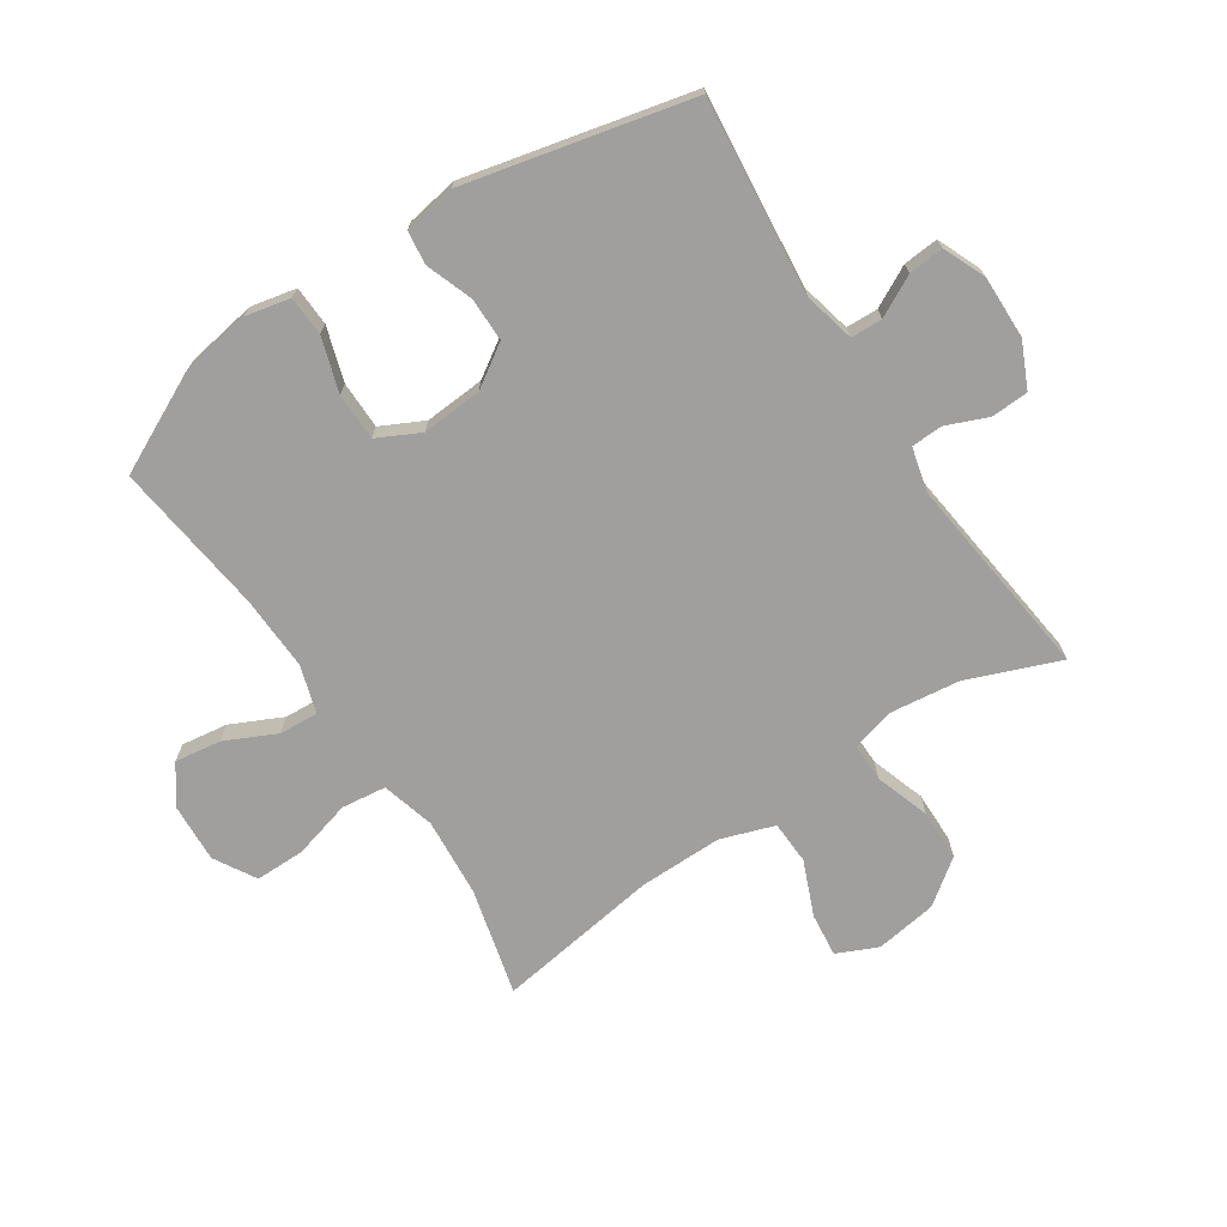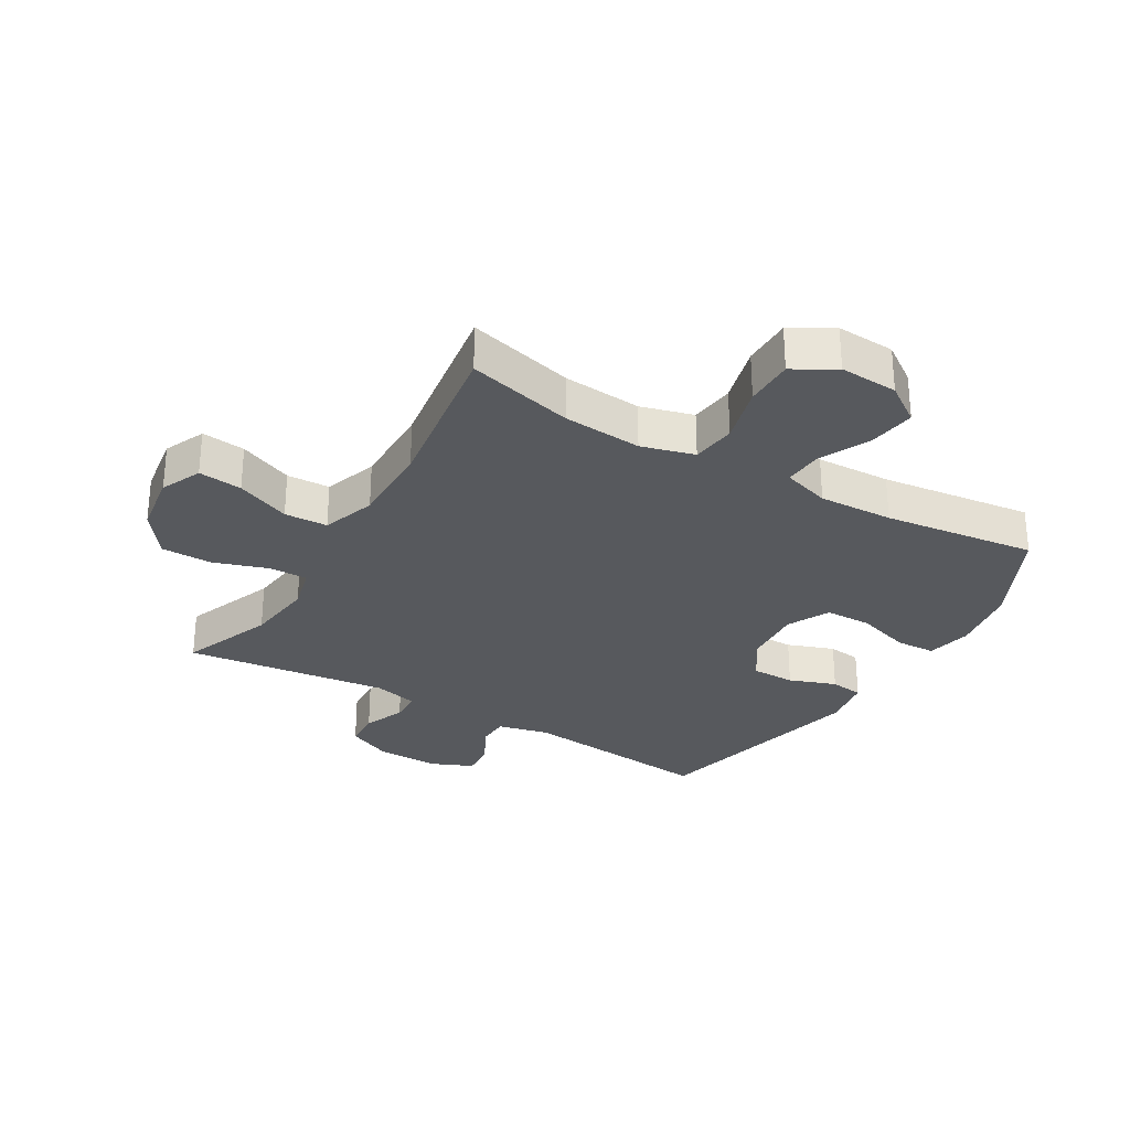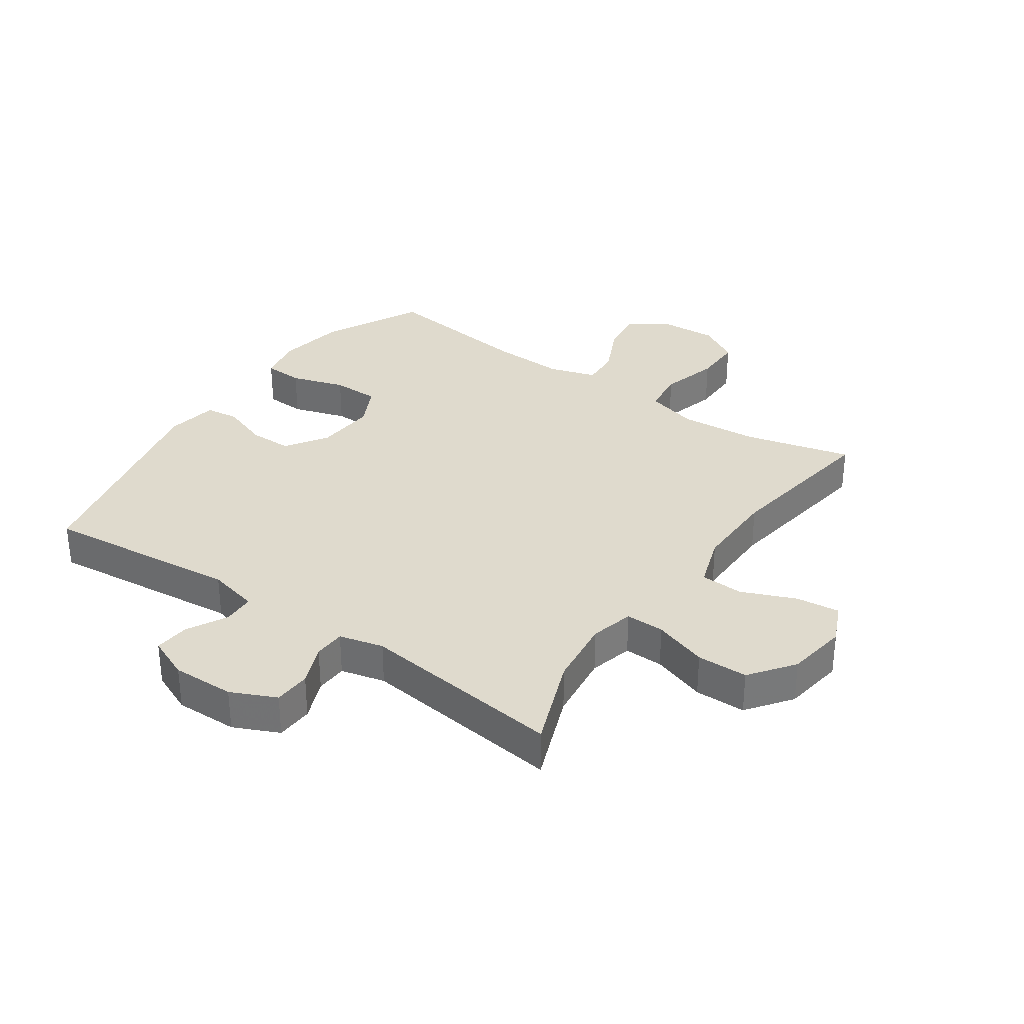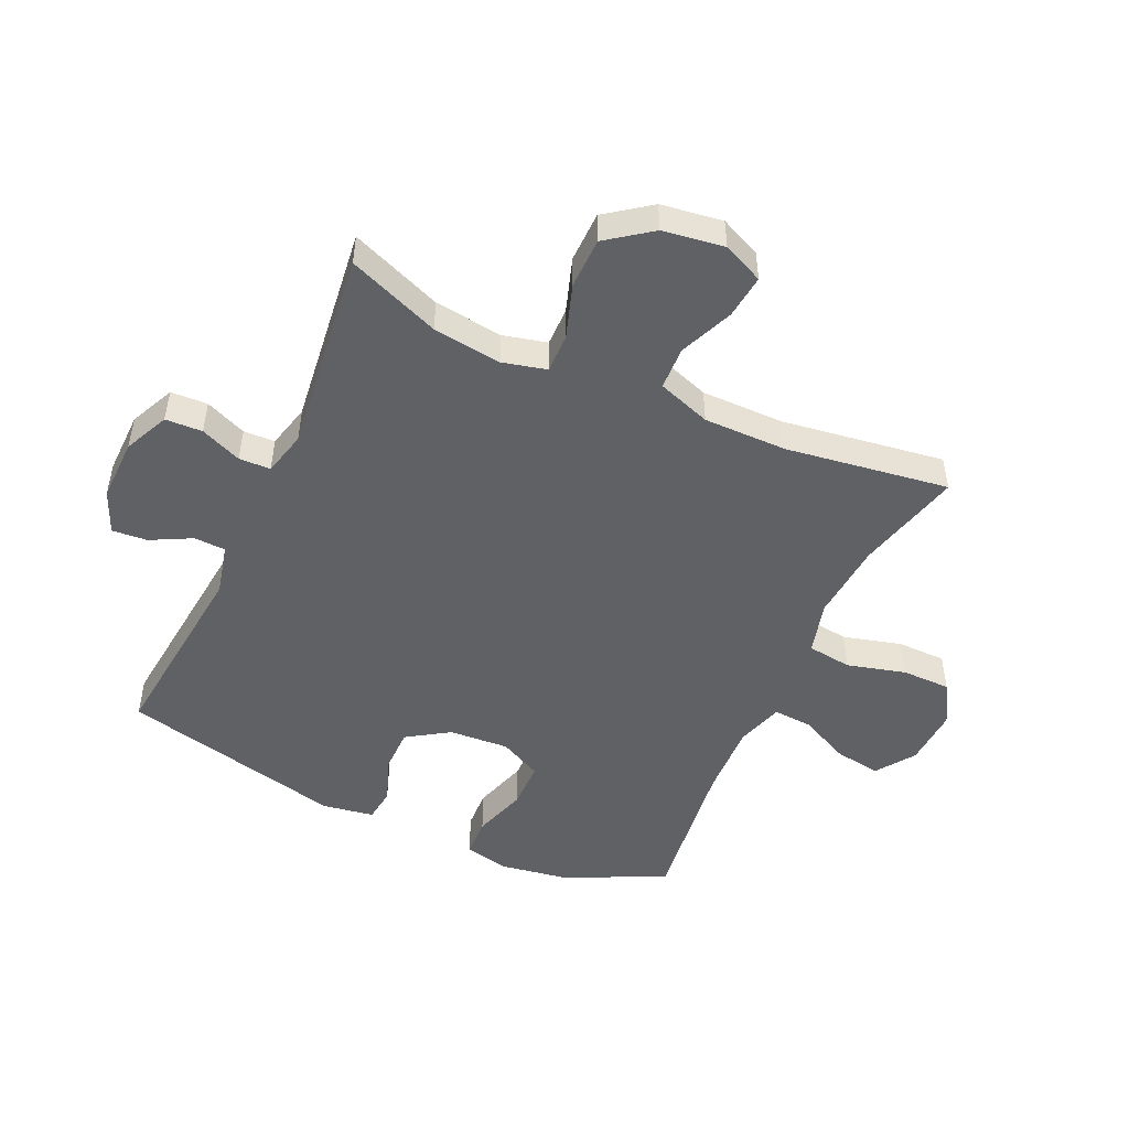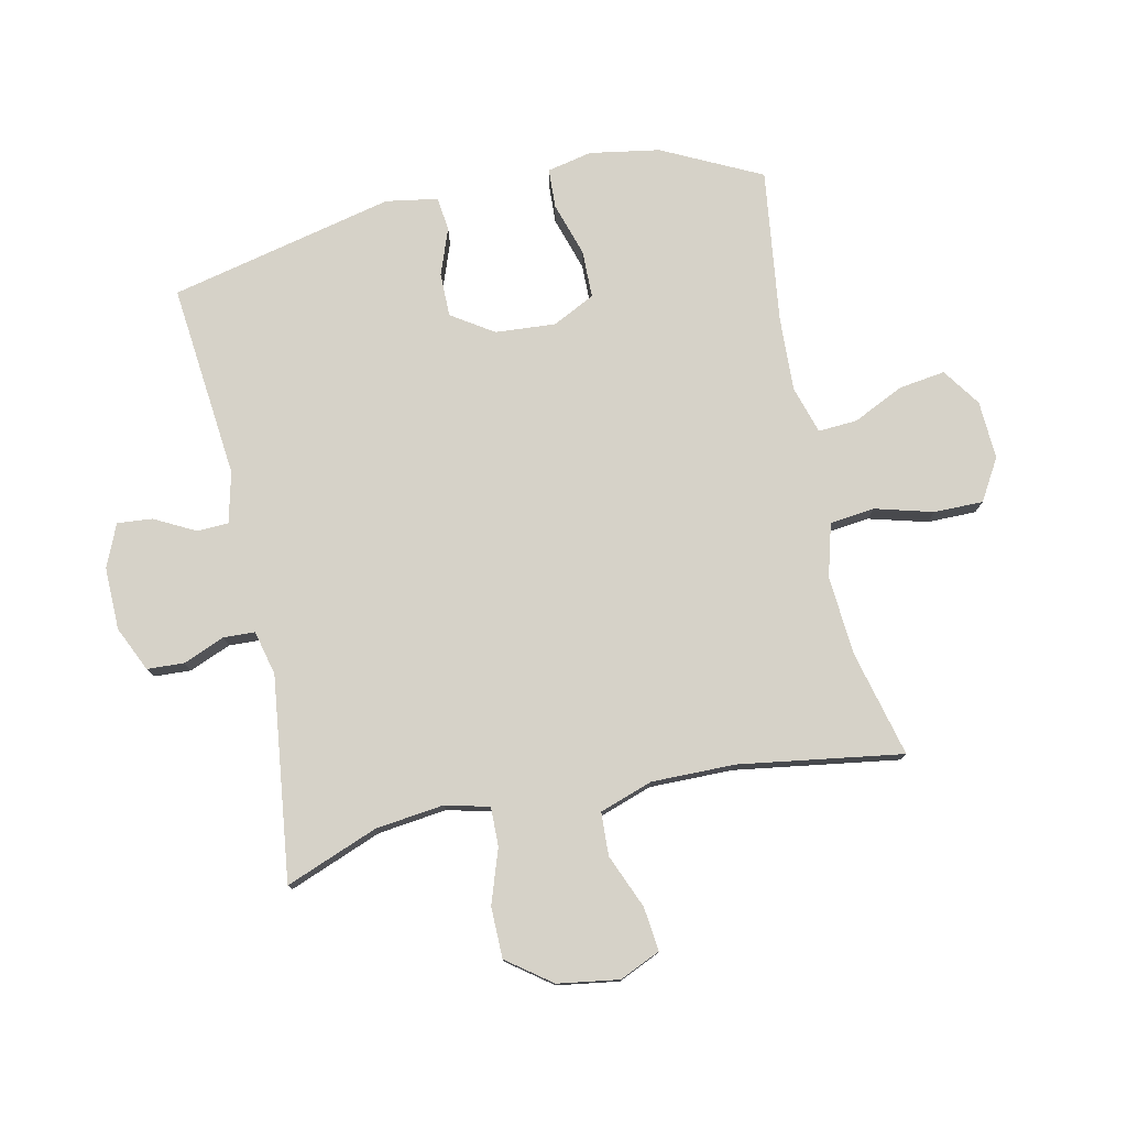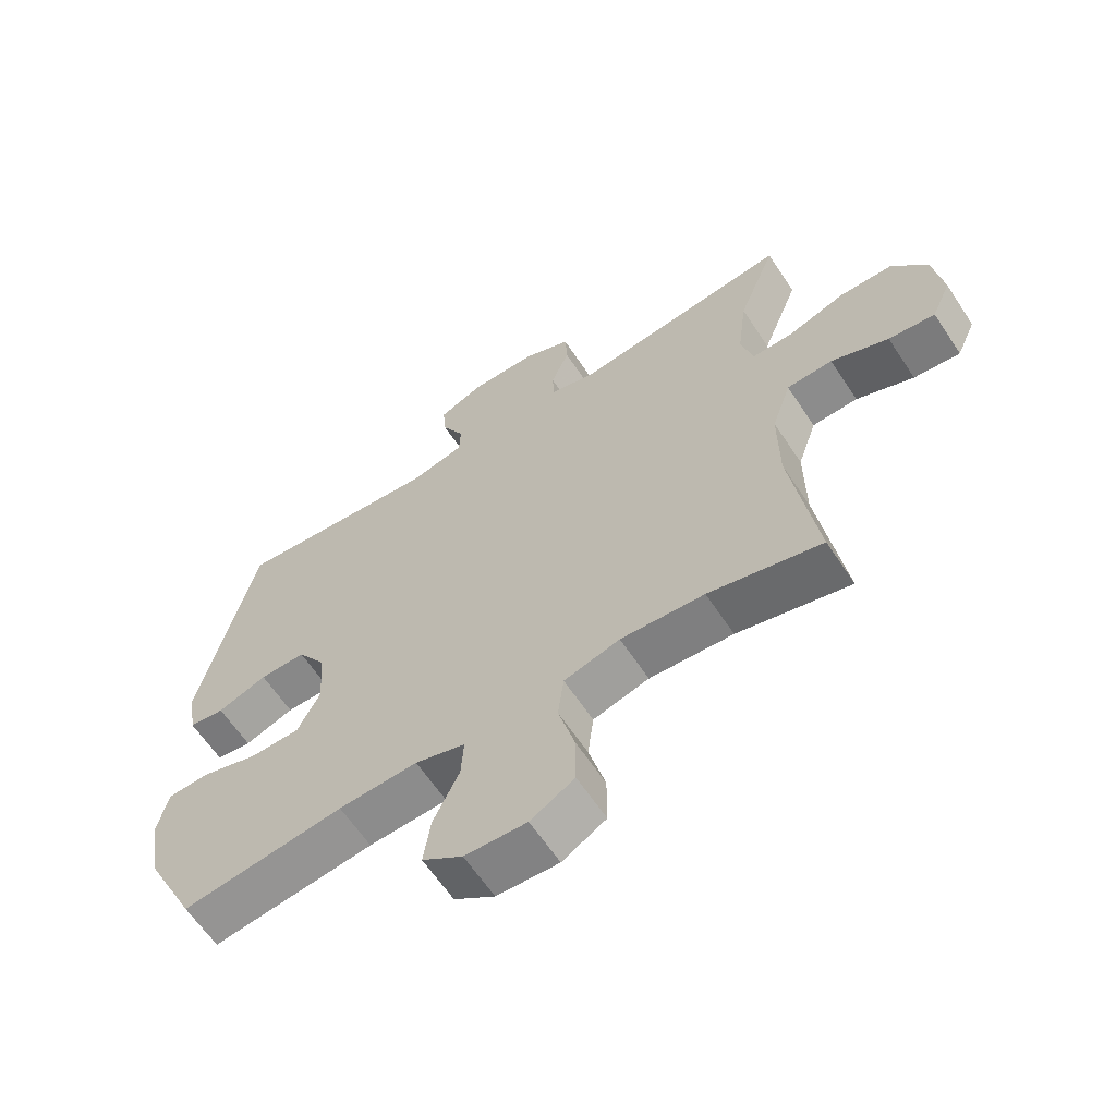
<metadata>
{"format":"obj","ext":"obj","renderer":"f3d","projection":"perspective","resolution":1024,"background":"white","views":[{"elev":-71.4,"azim":-56.6,"up":"+Y"},{"elev":-29.5,"azim":149.4,"up":"+Y"},{"elev":32.7,"azim":34.8,"up":"+Y"},{"elev":-49.2,"azim":65.3,"up":"+Y"},{"elev":77.6,"azim":78.0,"up":"+Y"},{"elev":-62.7,"azim":33.5,"up":"+Z"}]}
</metadata>
<code>
v -0.5 0.07 0.5
v -0.179 0.07 0.467
v -0.095 0.07 0.487
v -0.093 0.07 0.539
v -0.128 0.07 0.606
v -0.133 0.07 0.664
v -0.063 0.07 0.694
v 0.04 0.07 0.692
v 0.114 0.07 0.658
v 0.117 0.07 0.597
v 0.089 0.07 0.529
v 0.091 0.07 0.477
v 0.164 0.07 0.459
v 0.5 0.07 0.5
v 0.441 0.07 0.348
v 0.427 0.07 0.235
v 0.445 0.07 0.163
v 0.509 0.07 0.164
v 0.598 0.07 0.194
v 0.682 0.07 0.193
v 0.736 0.07 0.12
v 0.751 0.07 0.019
v 0.721 0.07 -0.048
v 0.649 0.07 -0.04
v 0.56 0.07 -0.003
v 0.489 0.07 -0.006
v 0.459 0.07 -0.094
v 0.46 0.07 -0.231
v 0.5 0.07 -0.5
v 0.325 0.07 -0.456
v 0.195 0.07 -0.446
v 0.108 0.07 -0.47
v 0.099 0.07 -0.543
v 0.125 0.07 -0.639
v 0.125 0.07 -0.72
v 0.057 0.07 -0.76
v -0.039 0.07 -0.755
v -0.102 0.07 -0.711
v -0.091 0.07 -0.635
v -0.051 0.07 -0.551
v -0.047 0.07 -0.487
v -0.125 0.07 -0.463
v -0.248 0.07 -0.468
v -0.5 0.07 -0.5
v -0.58 0.07 -0.337
v -0.599 0.07 -0.222
v -0.583 0.07 -0.148
v -0.518 0.07 -0.145
v -0.429 0.07 -0.173
v -0.351 0.07 -0.172
v -0.316 0.07 -0.102
v -0.323 0.07 -0.003
v -0.368 0.07 0.066
v -0.44 0.07 0.066
v -0.517 0.07 0.038
v -0.572 0.07 0.045
v -0.586 0.07 0.13
v -0.5 0 0.5
v -0.179 0 0.467
v -0.095 0 0.487
v -0.093 0 0.539
v -0.128 0 0.606
v -0.133 0 0.664
v -0.063 0 0.694
v 0.04 0 0.692
v 0.114 0 0.658
v 0.117 0 0.597
v 0.089 0 0.529
v 0.091 0 0.477
v 0.164 0 0.459
v 0.5 0 0.5
v 0.441 0 0.348
v 0.427 0 0.235
v 0.445 0 0.163
v 0.509 0 0.164
v 0.598 0 0.194
v 0.682 0 0.193
v 0.736 0 0.12
v 0.751 0 0.019
v 0.721 0 -0.048
v 0.649 0 -0.04
v 0.56 0 -0.003
v 0.489 0 -0.006
v 0.459 0 -0.094
v 0.46 0 -0.231
v 0.5 0 -0.5
v 0.325 0 -0.456
v 0.195 0 -0.446
v 0.108 0 -0.47
v 0.099 0 -0.543
v 0.125 0 -0.639
v 0.125 0 -0.72
v 0.057 0 -0.76
v -0.039 0 -0.755
v -0.102 0 -0.711
v -0.091 0 -0.635
v -0.051 0 -0.551
v -0.047 0 -0.487
v -0.125 0 -0.463
v -0.248 0 -0.468
v -0.5 0 -0.5
v -0.58 0 -0.337
v -0.599 0 -0.222
v -0.583 0 -0.148
v -0.518 0 -0.145
v -0.429 0 -0.173
v -0.351 0 -0.172
v -0.316 0 -0.102
v -0.323 0 -0.003
v -0.368 0 0.066
v -0.44 0 0.066
v -0.517 0 0.038
v -0.572 0 0.045
v -0.586 0 0.13
f 54 55 56 57
f 53 54 57 1
f 52 53 1 2
f 51 52 2 3
f 46 47 48 49
f 46 49 50
f 43 44 45 46
f 42 43 46 50
f 41 42 50 51
f 37 38 39 40
f 37 40 41
f 36 37 41
f 33 34 35 36
f 32 33 36 41
f 31 32 41 51
f 28 29 30
f 27 28 30 31
f 26 27 31 51
f 22 23 24 25
f 22 25 26
f 21 22 26
f 18 19 20 21
f 17 18 21 26
f 13 14 15
f 12 13 15 16
f 8 9 10 11
f 8 11 12
f 7 8 12
f 4 5 6 7
f 3 4 7 12
f 17 26 51 3
f 3 12 16 17
f 114 113 112 111
f 58 114 111 110
f 59 58 110 109
f 60 59 109 108
f 106 105 104 103
f 107 106 103
f 103 102 101 100
f 107 103 100 99
f 108 107 99 98
f 97 96 95 94
f 98 97 94
f 98 94 93
f 93 92 91 90
f 98 93 90 89
f 108 98 89 88
f 87 86 85
f 88 87 85 84
f 108 88 84 83
f 82 81 80 79
f 83 82 79
f 83 79 78
f 78 77 76 75
f 83 78 75 74
f 72 71 70
f 73 72 70 69
f 68 67 66 65
f 69 68 65
f 69 65 64
f 64 63 62 61
f 69 64 61 60
f 60 108 83 74
f 74 73 69 60
f 1 58 59 2
f 2 59 60 3
f 3 60 61 4
f 4 61 62 5
f 5 62 63 6
f 6 63 64 7
f 7 64 65 8
f 8 65 66 9
f 9 66 67 10
f 10 67 68 11
f 11 68 69 12
f 12 69 70 13
f 13 70 71 14
f 14 71 72 15
f 15 72 73 16
f 16 73 74 17
f 17 74 75 18
f 18 75 76 19
f 19 76 77 20
f 20 77 78 21
f 21 78 79 22
f 22 79 80 23
f 23 80 81 24
f 24 81 82 25
f 25 82 83 26
f 26 83 84 27
f 27 84 85 28
f 28 85 86 29
f 29 86 87 30
f 30 87 88 31
f 31 88 89 32
f 32 89 90 33
f 33 90 91 34
f 34 91 92 35
f 35 92 93 36
f 36 93 94 37
f 37 94 95 38
f 38 95 96 39
f 39 96 97 40
f 40 97 98 41
f 41 98 99 42
f 42 99 100 43
f 43 100 101 44
f 44 101 102 45
f 45 102 103 46
f 46 103 104 47
f 47 104 105 48
f 48 105 106 49
f 49 106 107 50
f 50 107 108 51
f 51 108 109 52
f 52 109 110 53
f 53 110 111 54
f 54 111 112 55
f 55 112 113 56
f 56 113 114 57
f 57 114 58 1

</code>
